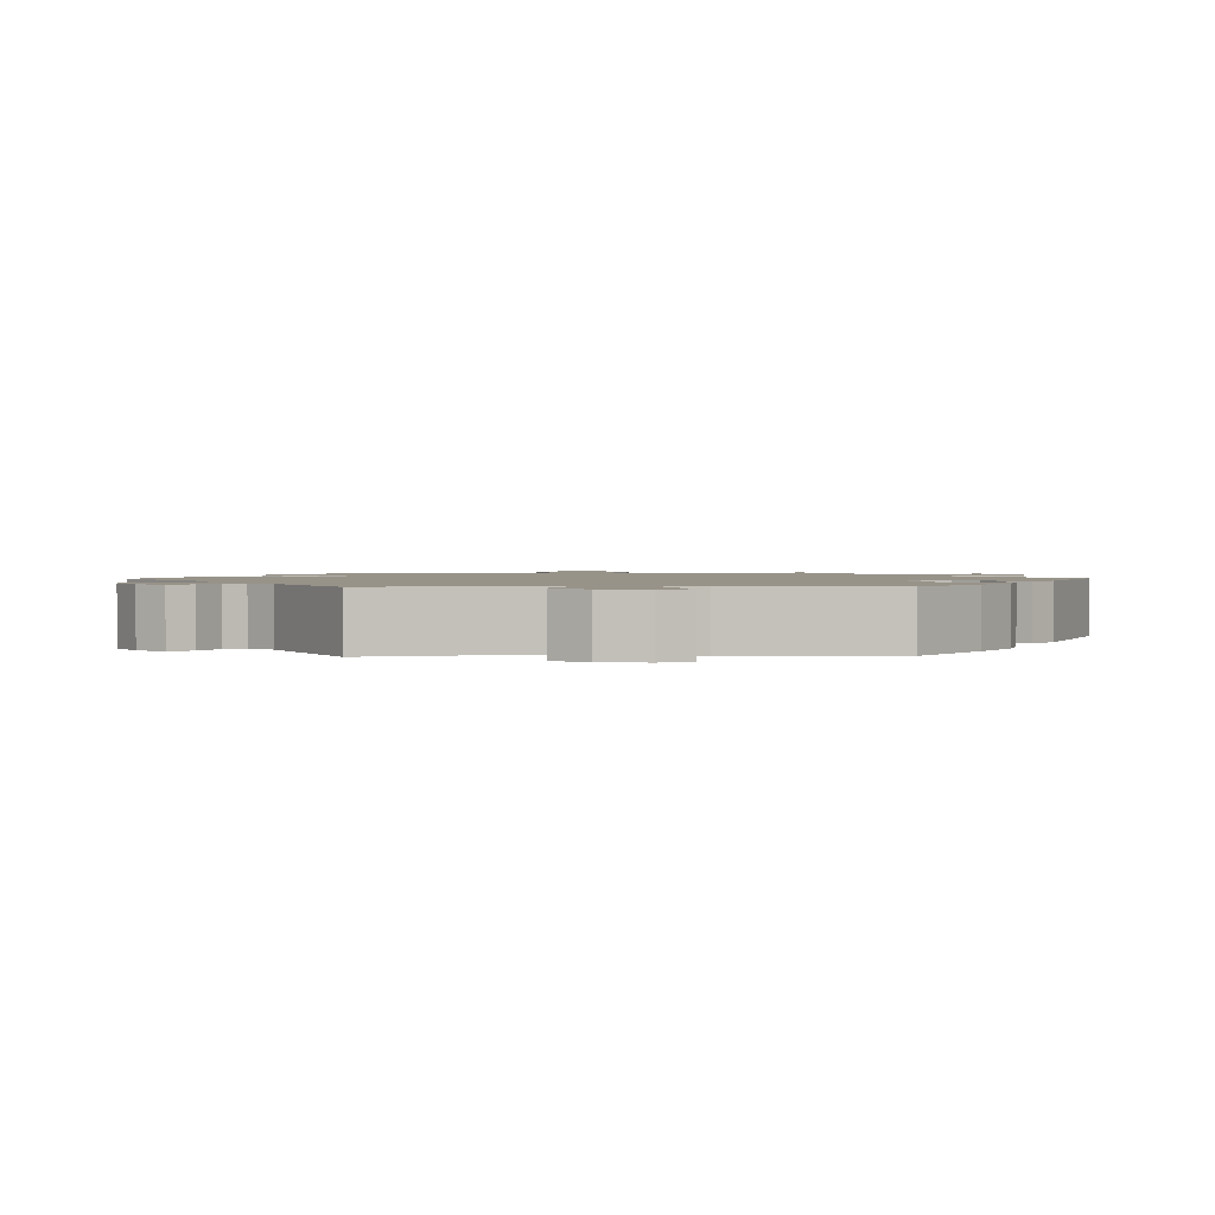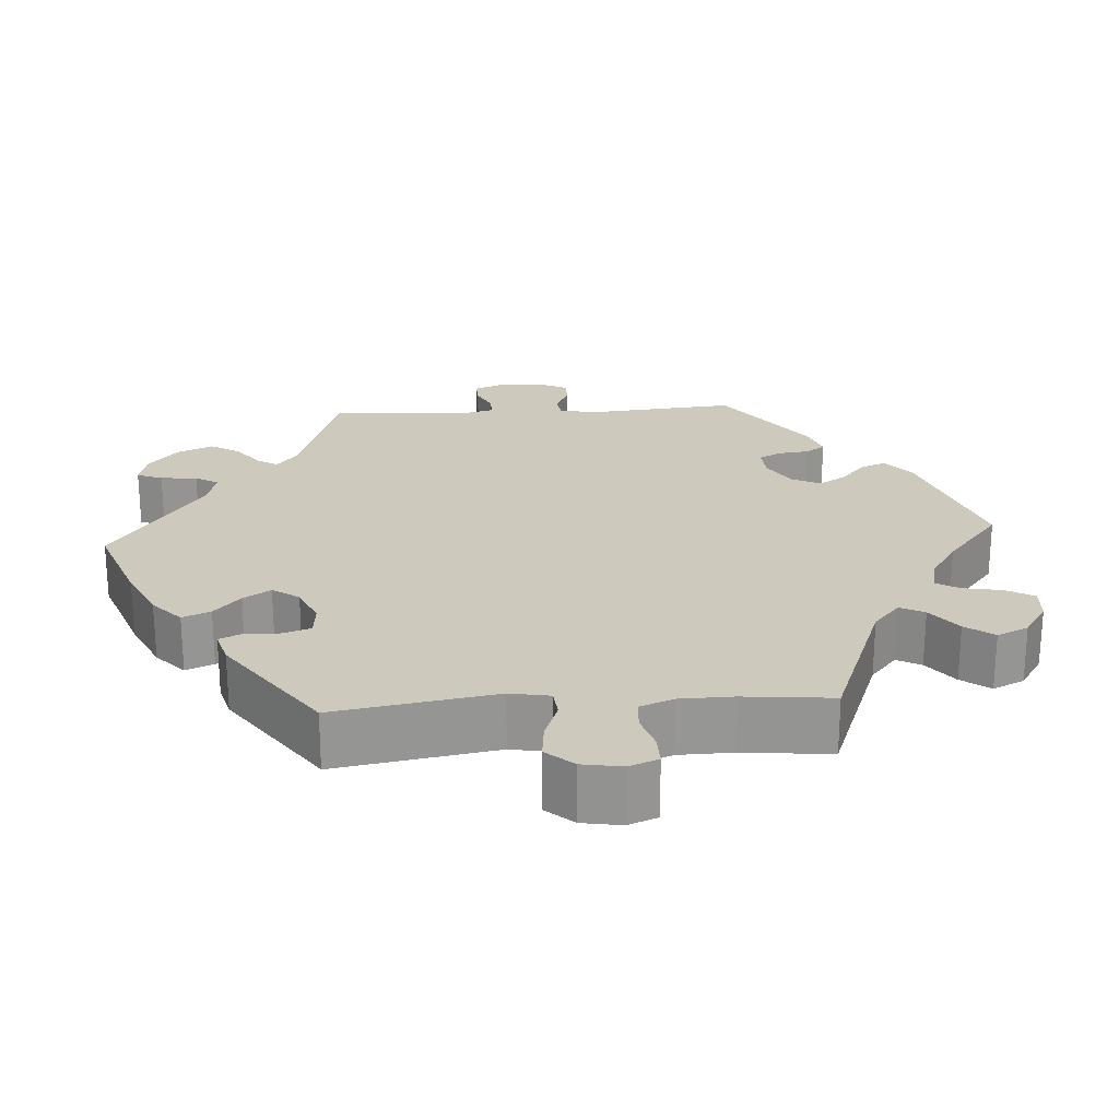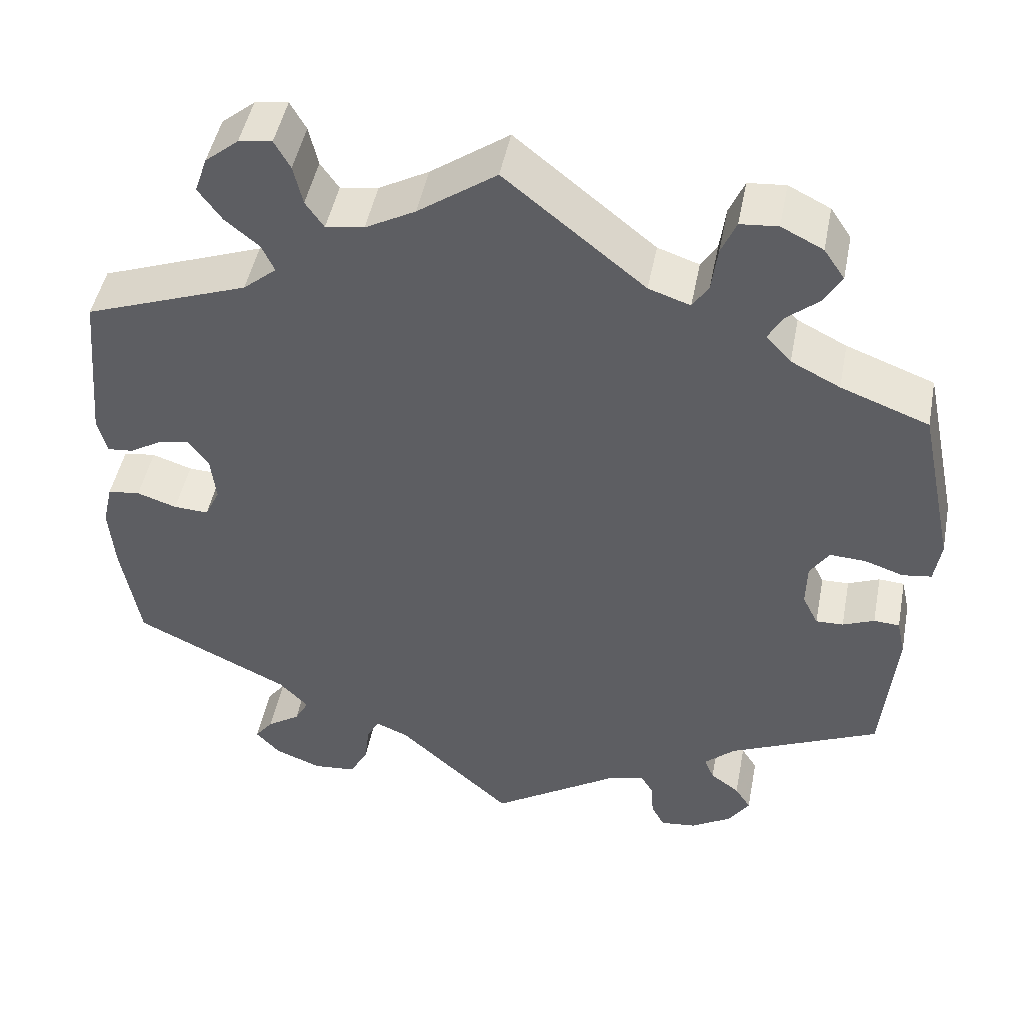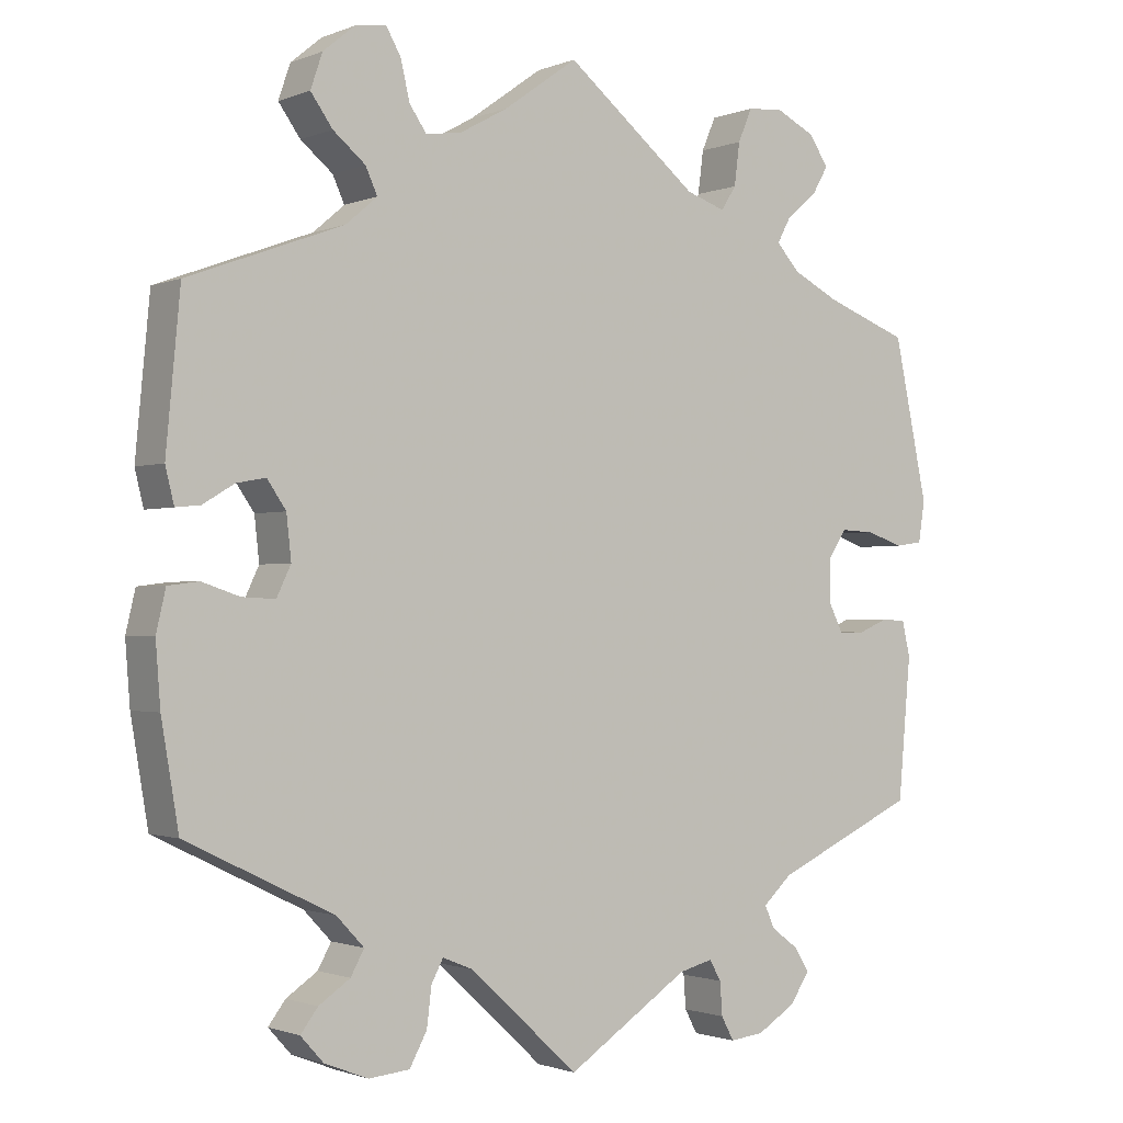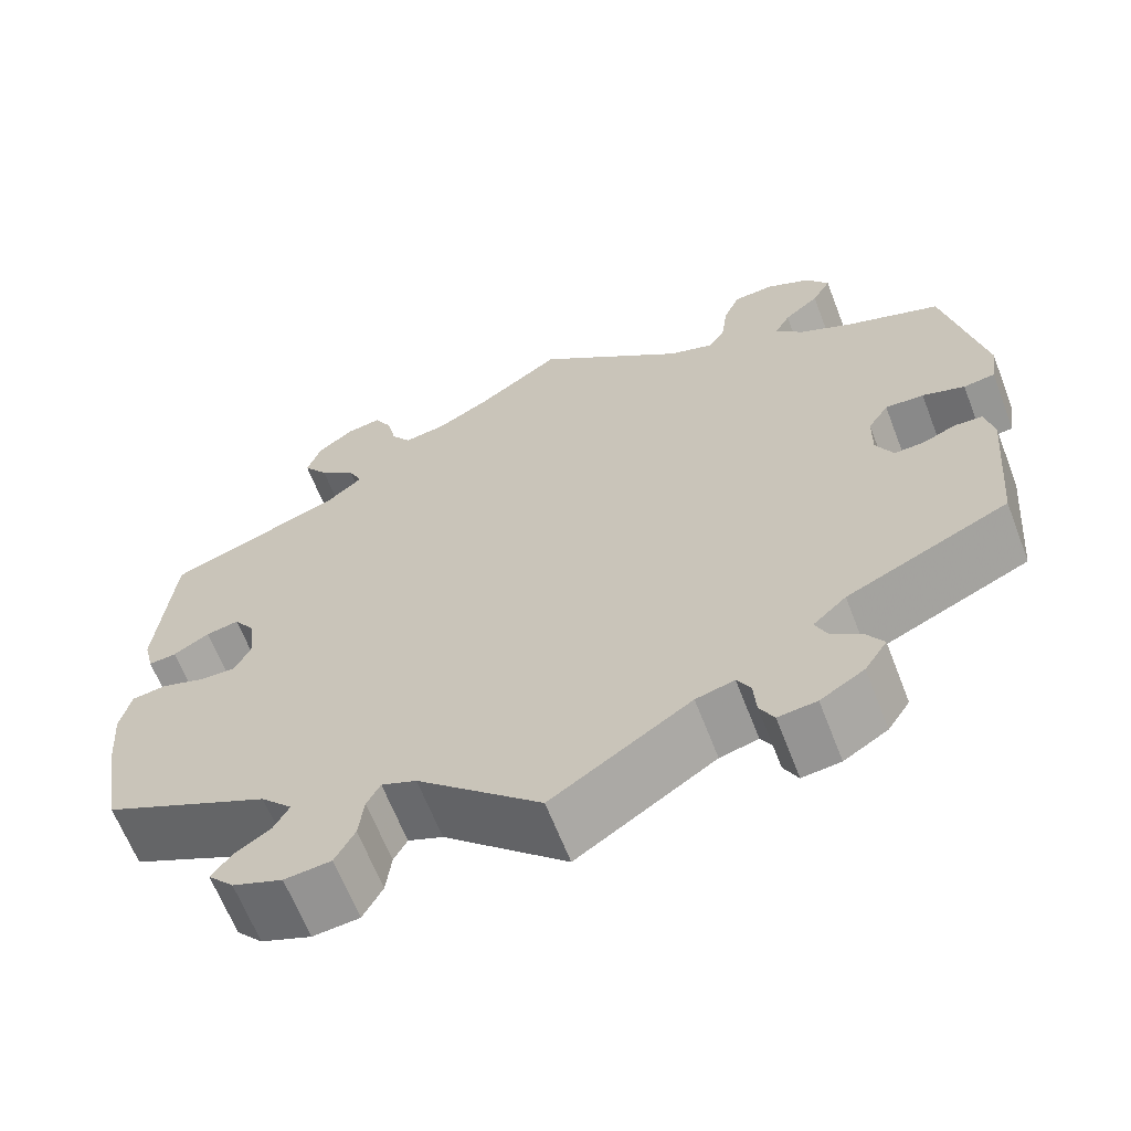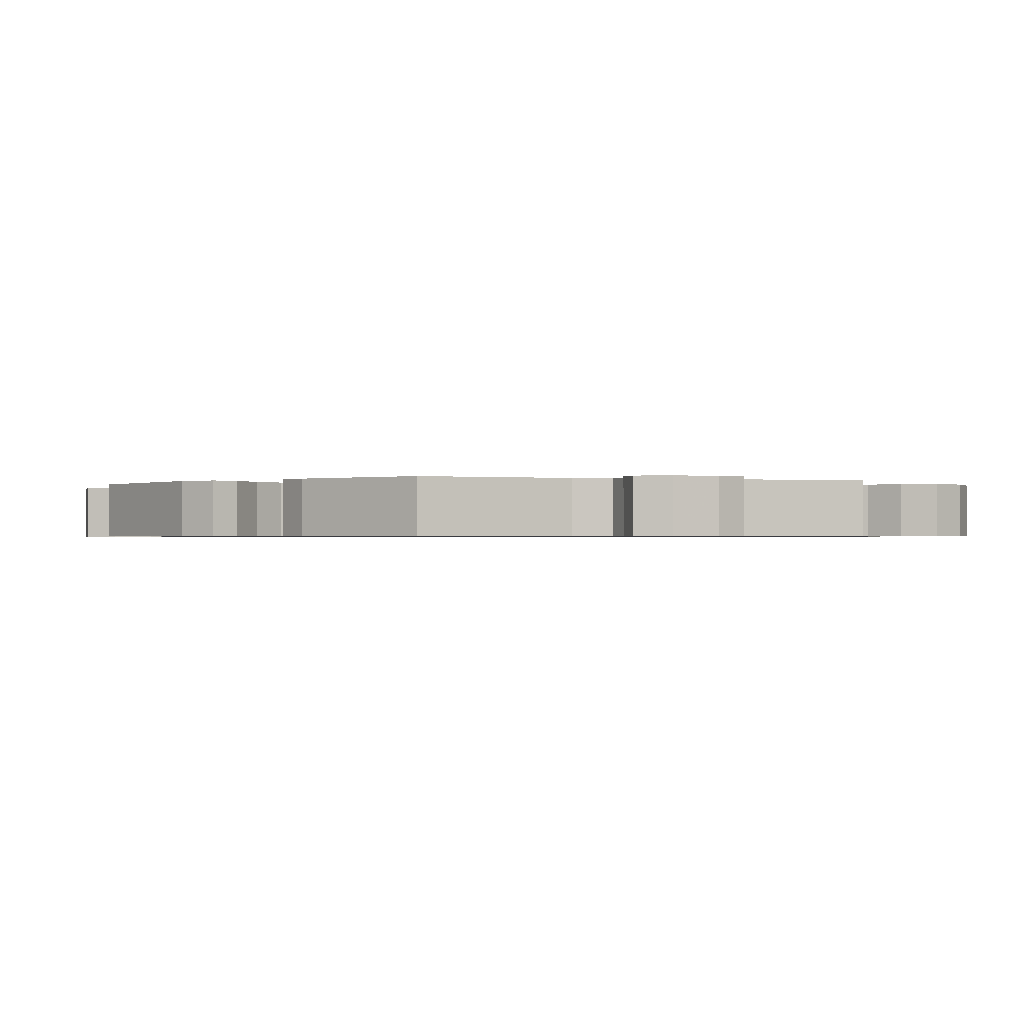
<metadata>
{"format":"obj","ext":"obj","renderer":"f3d","projection":"perspective","resolution":1024,"background":"white","views":[{"elev":1.6,"azim":-152.2,"up":"+Y"},{"elev":22.7,"azim":-33.7,"up":"+Y"},{"elev":47.4,"azim":11.0,"up":"+Z"},{"elev":-1.3,"azim":-35.4,"up":"+Z"},{"elev":-64.4,"azim":21.1,"up":"+Z"},{"elev":-0.7,"azim":131.8,"up":"+Y"}]}
</metadata>
<code>
v -0.138 0.07 -0.451
v -0.177 0.07 -0.435
v -0.192 0.07 -0.463
v -0.198 0.07 -0.512
v -0.22 0.07 -0.553
v -0.272 0.07 -0.558
v -0.328 0.07 -0.536
v -0.357 0.07 -0.504
v -0.335 0.07 -0.475
v -0.295 0.07 -0.448
v -0.278 0.07 -0.417
v -0.313 0.07 -0.38
v -0.5 0.07 -0.289
v -0.522 0.07 -0.159
v -0.528 0.07 -0.081
v -0.516 0.07 -0.029
v -0.477 0.07 -0.024
v -0.429 0.07 -0.04
v -0.387 0.07 -0.042
v -0.369 0.07 -0.004
v -0.375 0.07 0.051
v -0.399 0.07 0.086
v -0.436 0.07 0.079
v -0.476 0.07 0.055
v -0.507 0.07 0.052
v -0.518 0.07 0.097
v -0.5 0.07 0.289
v -0.303 0.07 0.362
v -0.263 0.07 0.396
v -0.278 0.07 0.429
v -0.319 0.07 0.463
v -0.347 0.07 0.502
v -0.332 0.07 0.546
v -0.292 0.07 0.579
v -0.252 0.07 0.585
v -0.233 0.07 0.551
v -0.222 0.07 0.503
v -0.2 0.07 0.471
v -0.154 0.07 0.478
v -0.094 0.07 0.511
v 0 0.07 0.578
v 0.168 0.07 0.442
v 0.218 0.07 0.425
v 0.237 0.07 0.455
v 0.244 0.07 0.509
v 0.262 0.07 0.551
v 0.307 0.07 0.555
v 0.357 0.07 0.53
v 0.382 0.07 0.493
v 0.361 0.07 0.457
v 0.322 0.07 0.424
v 0.305 0.07 0.393
v 0.335 0.07 0.36
v 0.394 0.07 0.33
v 0.5 0.07 0.29
v 0.543 0.07 0.086
v 0.535 0.07 0.034
v 0.5 0.07 0.029
v 0.453 0.07 0.045
v 0.41 0.07 0.047
v 0.387 0.07 0.012
v 0.386 0.07 -0.042
v 0.405 0.07 -0.08
v 0.438 0.07 -0.079
v 0.476 0.07 -0.063
v 0.507 0.07 -0.065
v 0.517 0.07 -0.11
v 0.501 0.07 -0.289
v 0.32 0.07 -0.372
v 0.283 0.07 -0.406
v 0.295 0.07 -0.434
v 0.33 0.07 -0.46
v 0.349 0.07 -0.49
v 0.324 0.07 -0.528
v 0.275 0.07 -0.558
v 0.232 0.07 -0.563
v 0.216 0.07 -0.533
v 0.213 0.07 -0.491
v 0.198 0.07 -0.465
v 0.155 0.07 -0.476
v 0 0.07 -0.578
v -0.138 0 -0.451
v -0.177 0 -0.435
v -0.192 0 -0.463
v -0.198 0 -0.512
v -0.22 0 -0.553
v -0.272 0 -0.558
v -0.328 0 -0.536
v -0.357 0 -0.504
v -0.335 0 -0.475
v -0.295 0 -0.448
v -0.278 0 -0.417
v -0.313 0 -0.38
v -0.5 0 -0.289
v -0.522 0 -0.159
v -0.528 0 -0.081
v -0.516 0 -0.029
v -0.477 0 -0.024
v -0.429 0 -0.04
v -0.387 0 -0.042
v -0.369 0 -0.004
v -0.375 0 0.051
v -0.399 0 0.086
v -0.436 0 0.079
v -0.476 0 0.055
v -0.507 0 0.052
v -0.518 0 0.097
v -0.5 0 0.289
v -0.303 0 0.362
v -0.263 0 0.396
v -0.278 0 0.429
v -0.319 0 0.463
v -0.347 0 0.502
v -0.332 0 0.546
v -0.292 0 0.579
v -0.252 0 0.585
v -0.233 0 0.551
v -0.222 0 0.503
v -0.2 0 0.471
v -0.154 0 0.478
v -0.094 0 0.511
v 0 0 0.578
v 0.168 0 0.442
v 0.218 0 0.425
v 0.237 0 0.455
v 0.244 0 0.509
v 0.262 0 0.551
v 0.307 0 0.555
v 0.357 0 0.53
v 0.382 0 0.493
v 0.361 0 0.457
v 0.322 0 0.424
v 0.305 0 0.393
v 0.335 0 0.36
v 0.394 0 0.33
v 0.5 0 0.29
v 0.543 0 0.086
v 0.535 0 0.034
v 0.5 0 0.029
v 0.453 0 0.045
v 0.41 0 0.047
v 0.387 0 0.012
v 0.386 0 -0.042
v 0.405 0 -0.08
v 0.438 0 -0.079
v 0.476 0 -0.063
v 0.507 0 -0.065
v 0.517 0 -0.11
v 0.501 0 -0.289
v 0.32 0 -0.372
v 0.283 0 -0.406
v 0.295 0 -0.434
v 0.33 0 -0.46
v 0.349 0 -0.49
v 0.324 0 -0.528
v 0.275 0 -0.558
v 0.232 0 -0.563
v 0.216 0 -0.533
v 0.213 0 -0.491
v 0.198 0 -0.465
v 0.155 0 -0.476
v 0 0 -0.578
f 80 81 1
f 79 80 1 2
f 75 76 77 78
f 75 78 79
f 74 75 79
f 71 72 73 74
f 70 71 74 79
f 69 70 79 2
f 67 68 69 2
f 64 65 66 67
f 63 64 67 2
f 56 57 58 59
f 54 55 56 59
f 53 54 59 60
f 52 53 60 61
f 48 49 50 51
f 48 51 52
f 47 48 52
f 44 45 46 47
f 43 44 47 52
f 42 43 52 61
f 40 41 42 61
f 34 35 36 37
f 34 37 38
f 33 34 38
f 30 31 32 33
f 30 33 38
f 29 30 38 39
f 25 26 27 28
f 23 24 25 28
f 22 23 28 29
f 21 22 29 39
f 15 16 17 18
f 15 18 19
f 12 13 14 15
f 11 12 15 19
f 7 8 9 10
f 7 10 11
f 6 7 11
f 3 4 5 6
f 2 3 6 11
f 62 63 2 11
f 20 21 39 40
f 20 40 61 62
f 11 19 20 62
f 82 162 161
f 83 82 161 160
f 159 158 157 156
f 160 159 156
f 160 156 155
f 155 154 153 152
f 160 155 152 151
f 83 160 151 150
f 83 150 149 148
f 148 147 146 145
f 83 148 145 144
f 140 139 138 137
f 140 137 136 135
f 141 140 135 134
f 142 141 134 133
f 132 131 130 129
f 133 132 129
f 133 129 128
f 128 127 126 125
f 133 128 125 124
f 142 133 124 123
f 142 123 122 121
f 118 117 116 115
f 119 118 115
f 119 115 114
f 114 113 112 111
f 119 114 111
f 120 119 111 110
f 109 108 107 106
f 109 106 105 104
f 110 109 104 103
f 120 110 103 102
f 99 98 97 96
f 100 99 96
f 96 95 94 93
f 100 96 93 92
f 91 90 89 88
f 92 91 88
f 92 88 87
f 87 86 85 84
f 92 87 84 83
f 92 83 144 143
f 121 120 102 101
f 143 142 121 101
f 143 101 100 92
f 1 82 83 2
f 2 83 84 3
f 3 84 85 4
f 4 85 86 5
f 5 86 87 6
f 6 87 88 7
f 7 88 89 8
f 8 89 90 9
f 9 90 91 10
f 10 91 92 11
f 11 92 93 12
f 12 93 94 13
f 13 94 95 14
f 14 95 96 15
f 15 96 97 16
f 16 97 98 17
f 17 98 99 18
f 18 99 100 19
f 19 100 101 20
f 20 101 102 21
f 21 102 103 22
f 22 103 104 23
f 23 104 105 24
f 24 105 106 25
f 25 106 107 26
f 26 107 108 27
f 27 108 109 28
f 28 109 110 29
f 29 110 111 30
f 30 111 112 31
f 31 112 113 32
f 32 113 114 33
f 33 114 115 34
f 34 115 116 35
f 35 116 117 36
f 36 117 118 37
f 37 118 119 38
f 38 119 120 39
f 39 120 121 40
f 40 121 122 41
f 41 122 123 42
f 42 123 124 43
f 43 124 125 44
f 44 125 126 45
f 45 126 127 46
f 46 127 128 47
f 47 128 129 48
f 48 129 130 49
f 49 130 131 50
f 50 131 132 51
f 51 132 133 52
f 52 133 134 53
f 53 134 135 54
f 54 135 136 55
f 55 136 137 56
f 56 137 138 57
f 57 138 139 58
f 58 139 140 59
f 59 140 141 60
f 60 141 142 61
f 61 142 143 62
f 62 143 144 63
f 63 144 145 64
f 64 145 146 65
f 65 146 147 66
f 66 147 148 67
f 67 148 149 68
f 68 149 150 69
f 69 150 151 70
f 70 151 152 71
f 71 152 153 72
f 72 153 154 73
f 73 154 155 74
f 74 155 156 75
f 75 156 157 76
f 76 157 158 77
f 77 158 159 78
f 78 159 160 79
f 79 160 161 80
f 80 161 162 81
f 81 162 82 1

</code>
